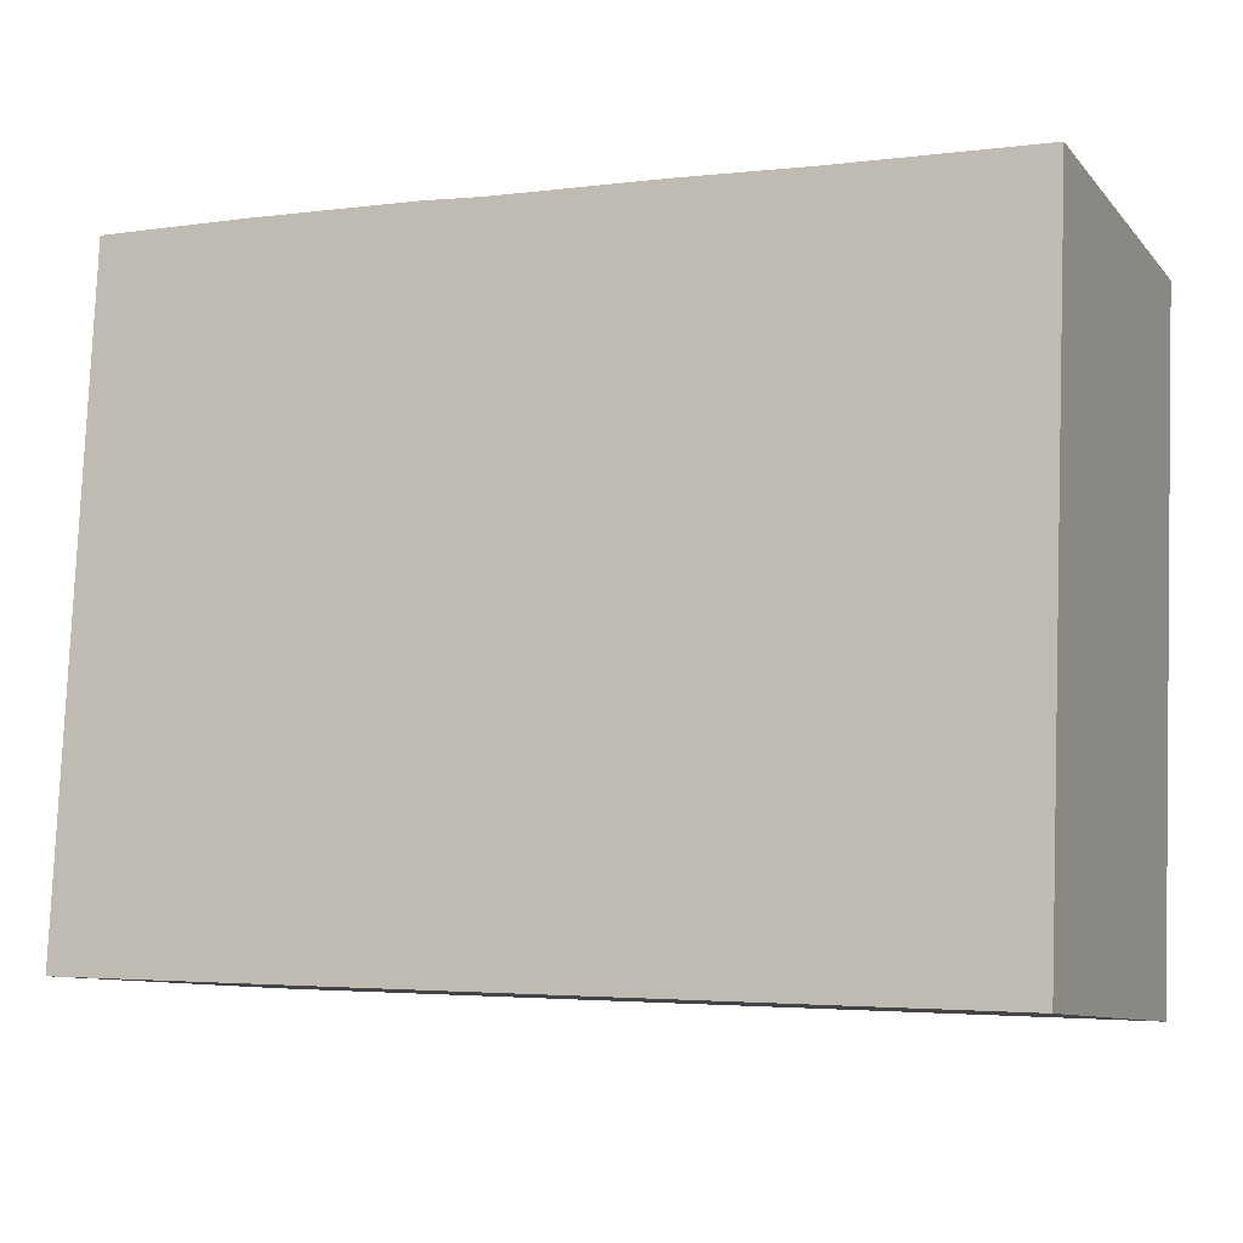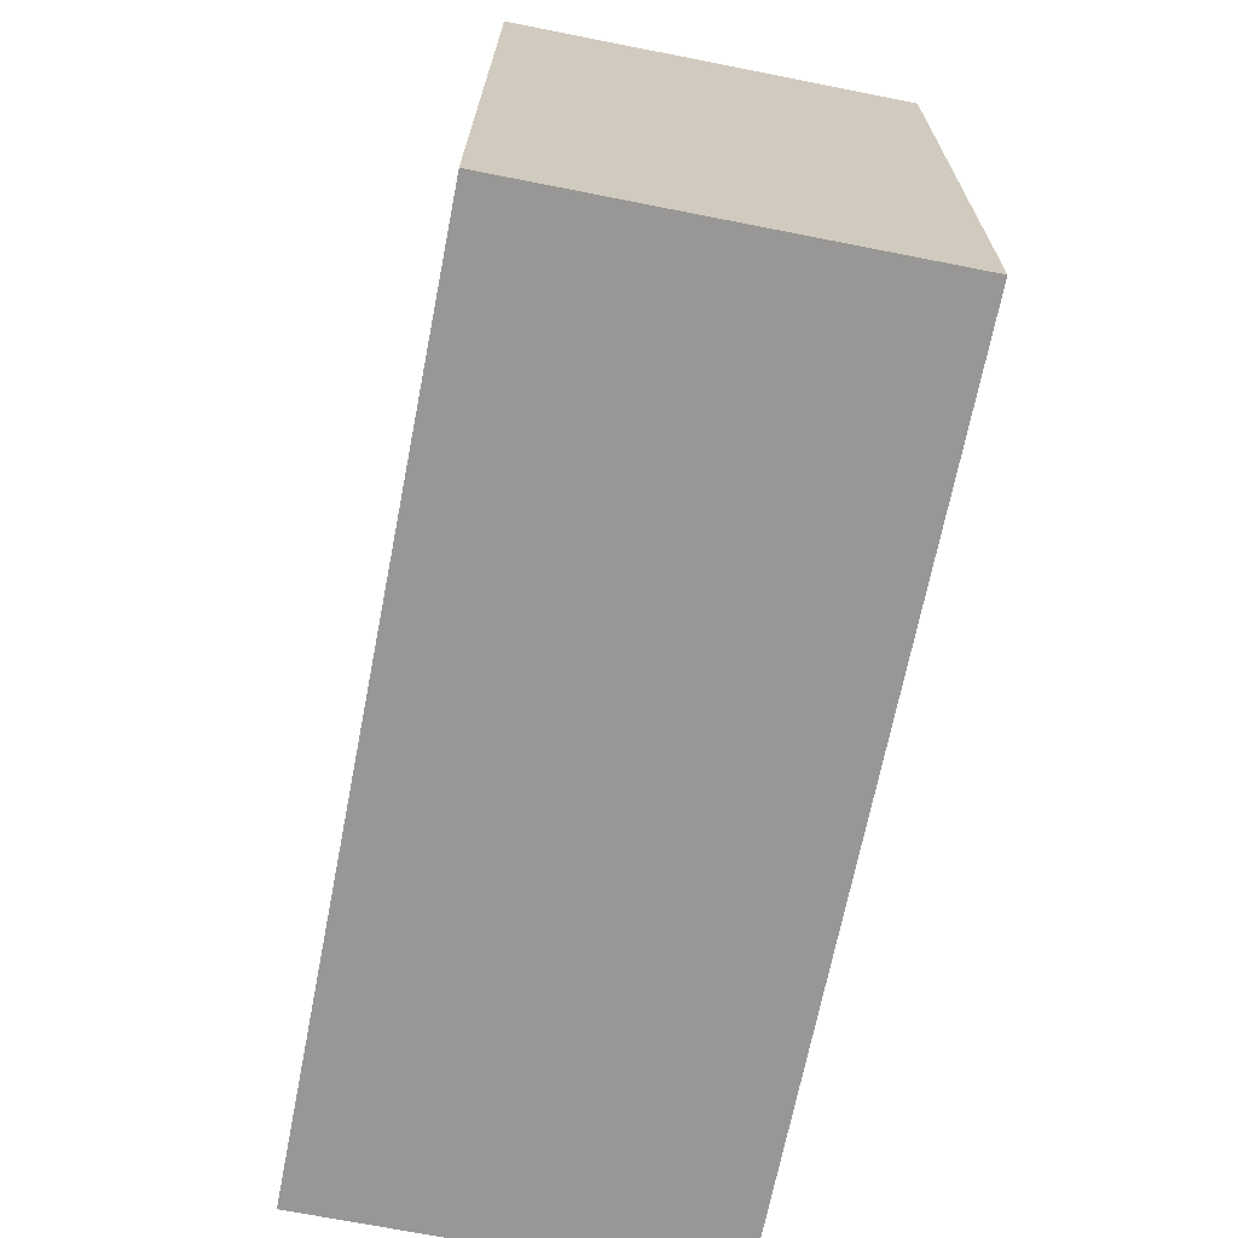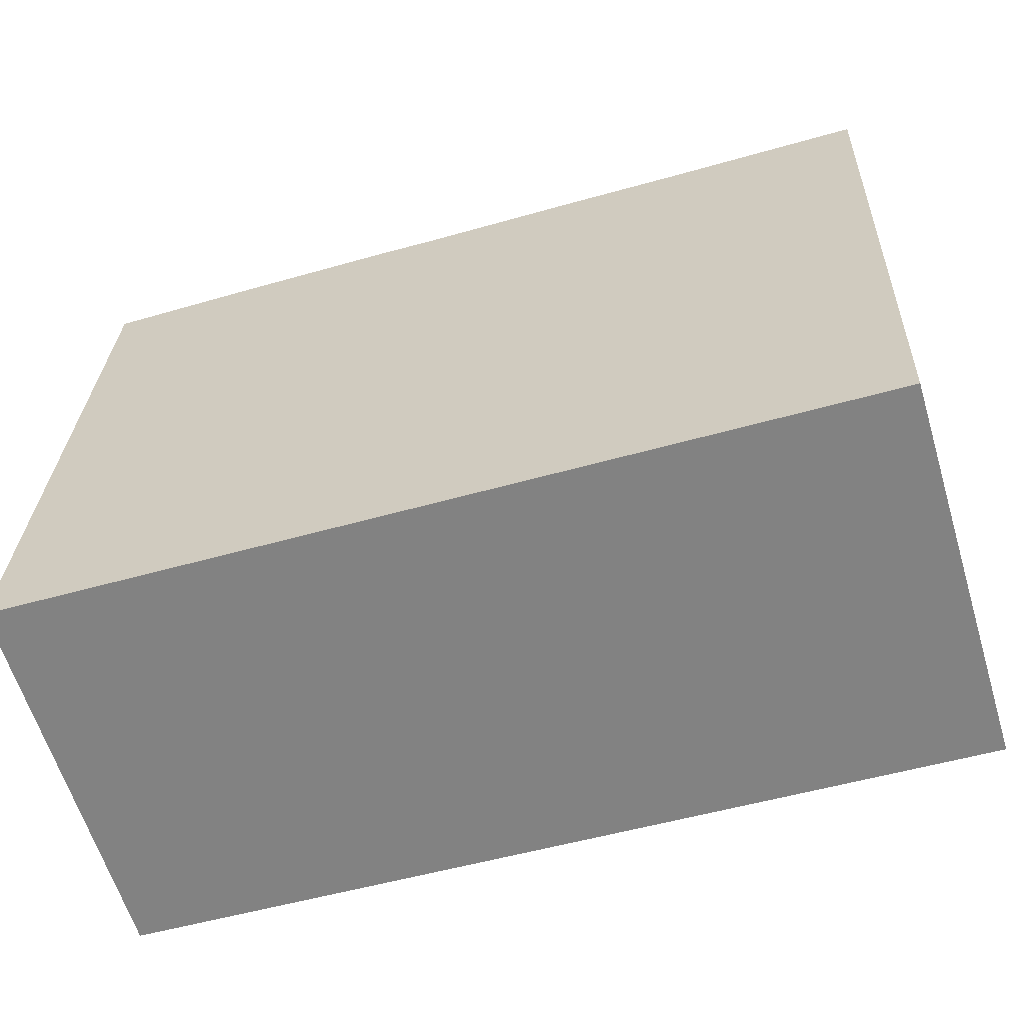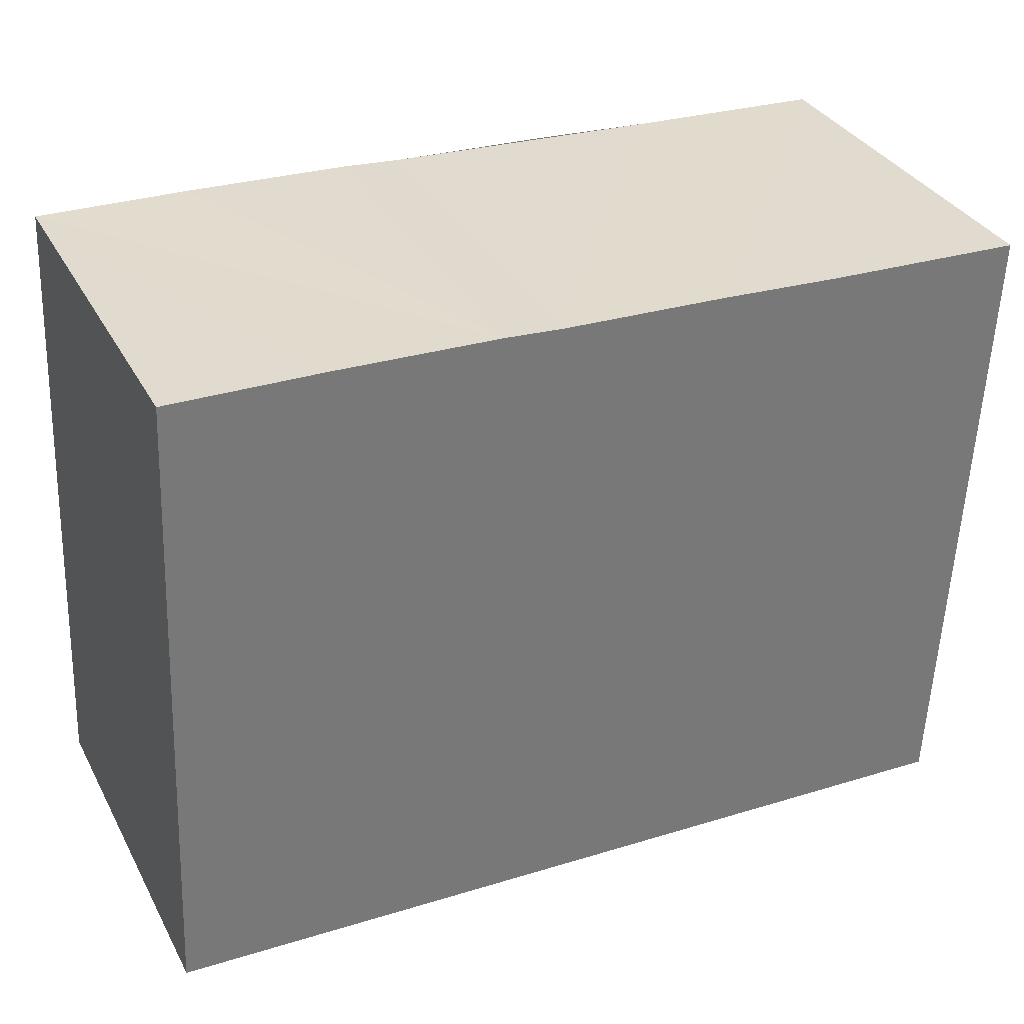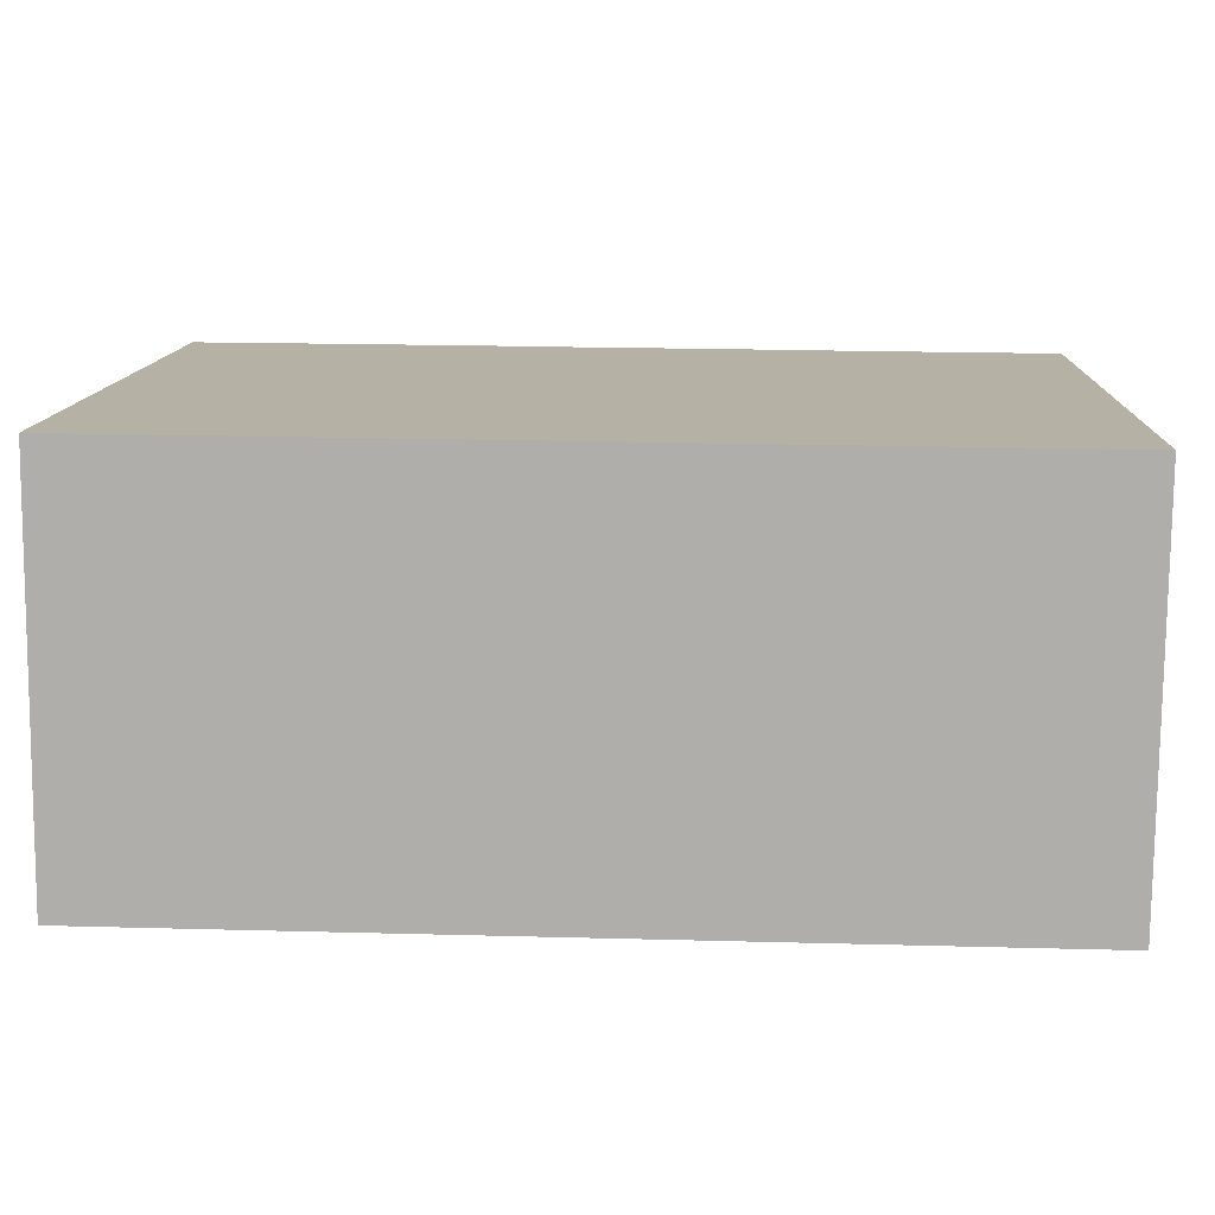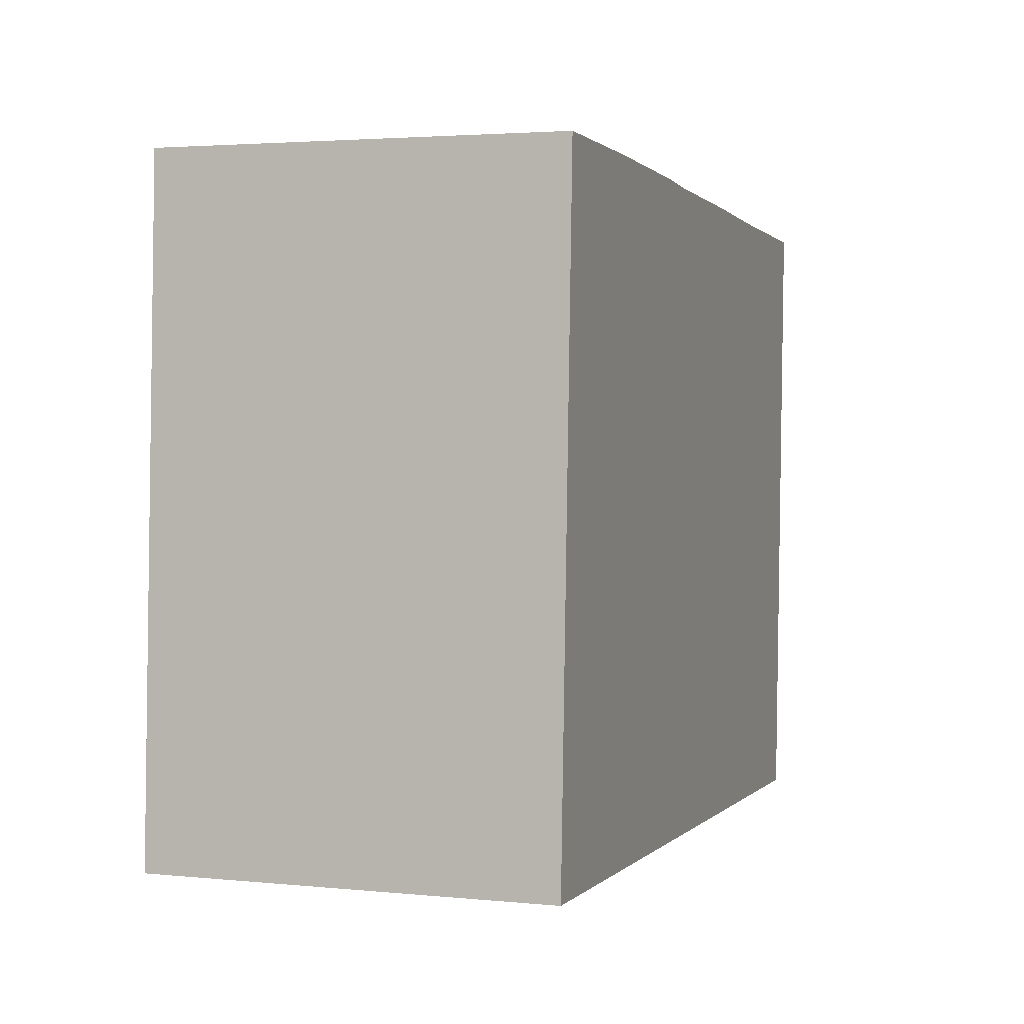
<metadata>
{"format":"obj","ext":"obj","renderer":"f3d","projection":"perspective","resolution":1024,"background":"white","views":[{"elev":-9.5,"azim":-156.8,"up":"+Z"},{"elev":-70.8,"azim":-101.1,"up":"+Z"},{"elev":-61.7,"azim":-163.2,"up":"+Z"},{"elev":34.0,"azim":155.1,"up":"+Z"},{"elev":-78.1,"azim":179.5,"up":"+Z"},{"elev":3.0,"azim":108.8,"up":"+Z"}]}
</metadata>
<code>
v  0 2.687 1.645e-16
v  0.291 2.687 -4.468
v  0.181 2.687 -4.473
v  6.145 2.687 -4.213
v  6.022 2.687 -1.556
v  1.376 2.687 0.055
v  2.212 2.687 0.101
v  3.346 2.687 0.146
v  3.747 2.687 0.175
v  5.957 2.687 -0.154
v  4.89 2.687 0.219
v  5.939 2.687 0.244
v  5.939 -1.494e-17 0.244
v  5.957 9.43e-18 -0.154
v  6.022 9.528e-17 -1.556
v  6.145 2.58e-16 -4.213
v  0.291 2.736e-16 -4.468
v  0.181 2.739e-16 -4.473
v  0 0 0
v  4.89 -1.341e-17 0.219
v  3.747 -1.072e-17 0.175
v  1.376 -3.368e-18 0.055
v  3.346 -8.94e-18 0.146
v  2.212 -6.184e-18 0.101
g defaultobject
f 1 2 3
f 2 1 4
f 4 1 5
f 5 1 6
f 5 6 7
f 5 7 8
f 5 8 9
f 5 9 10
f 10 9 11
f 10 11 12
f 13 10 12
f 10 13 5
f 5 13 4
f 4 13 14
f 4 14 15
f 4 15 16
f 16 2 4
f 2 16 17
f 2 17 3
f 3 17 18
f 18 1 3
f 1 18 19
f 11 13 12
f 13 11 9
f 13 9 20
f 20 9 21
f 19 6 1
f 6 19 7
f 7 19 8
f 8 19 22
f 8 22 23
f 23 22 24
f 23 9 8
f 9 23 21
f 17 19 18
f 19 17 16
f 19 16 22
f 22 16 24
f 24 16 23
f 23 16 15
f 23 15 21
f 21 15 20
f 20 15 14
f 20 14 13

</code>
